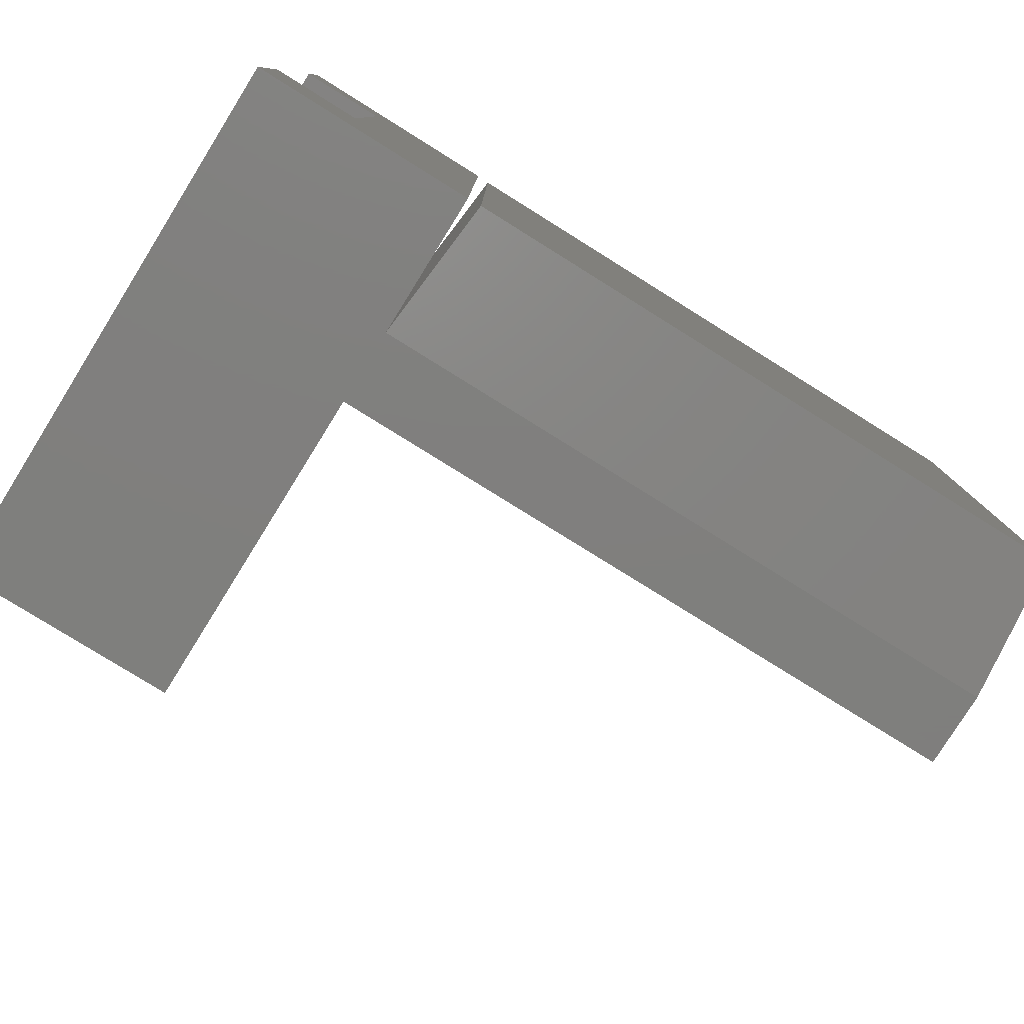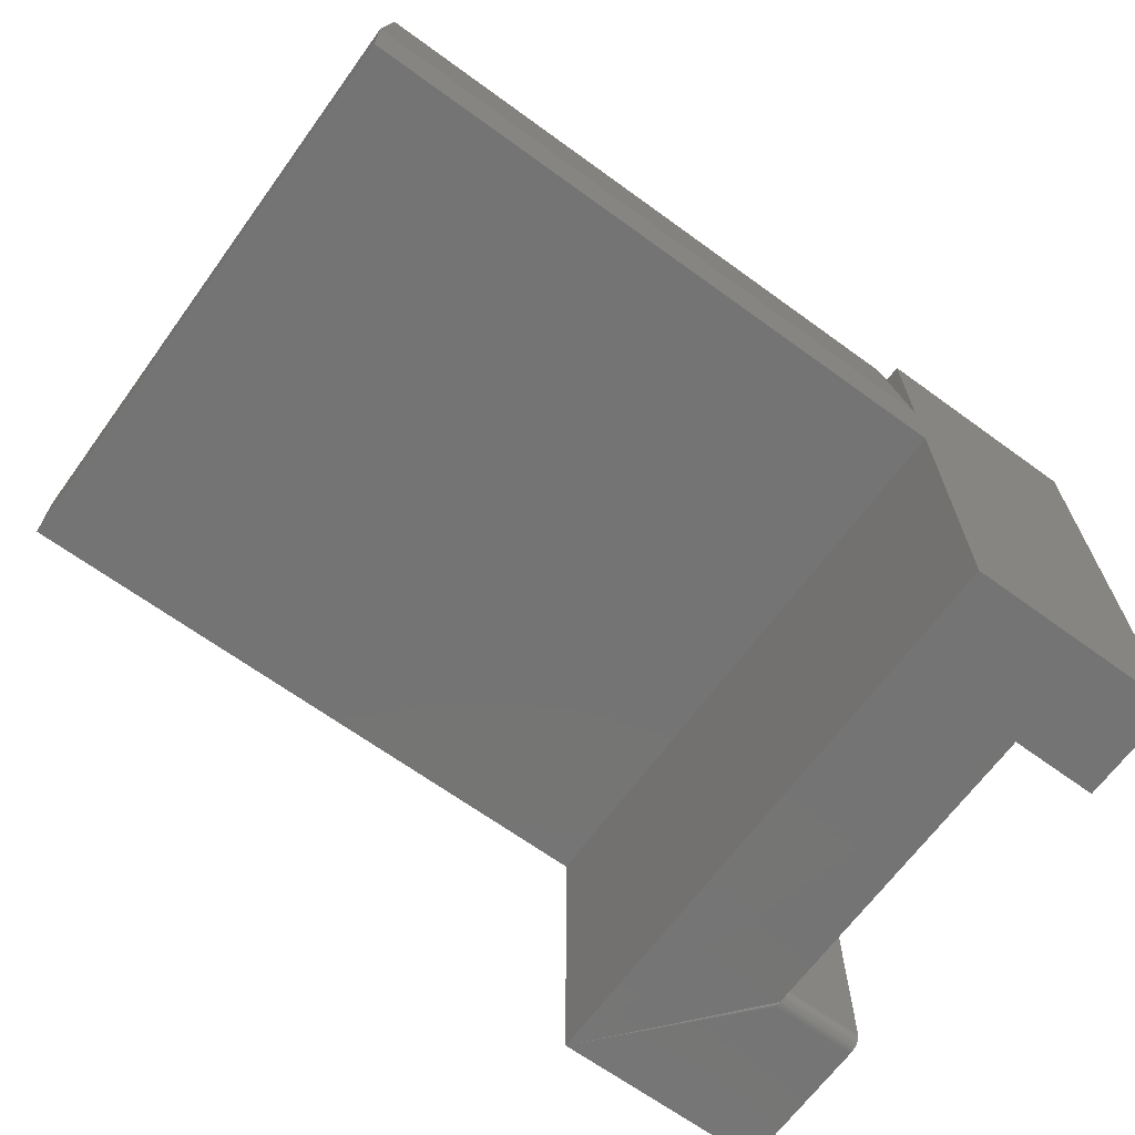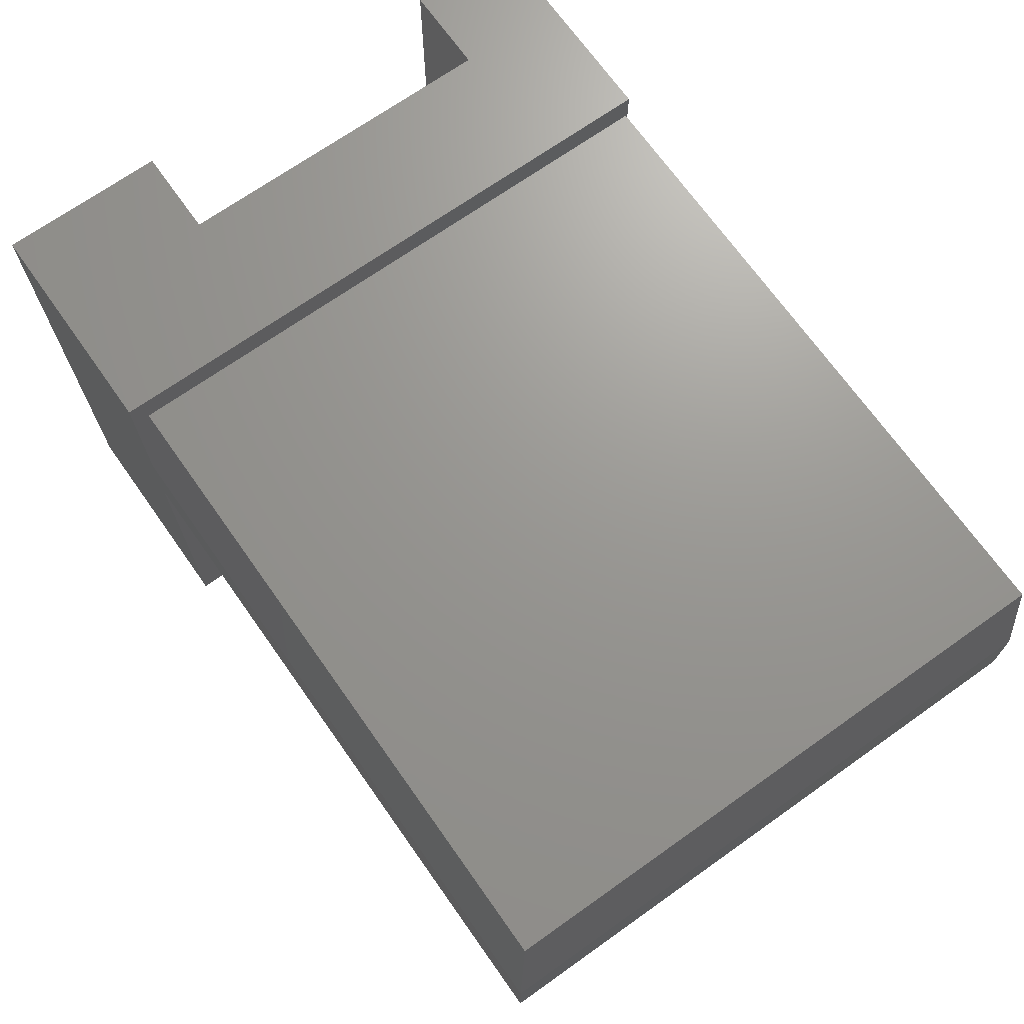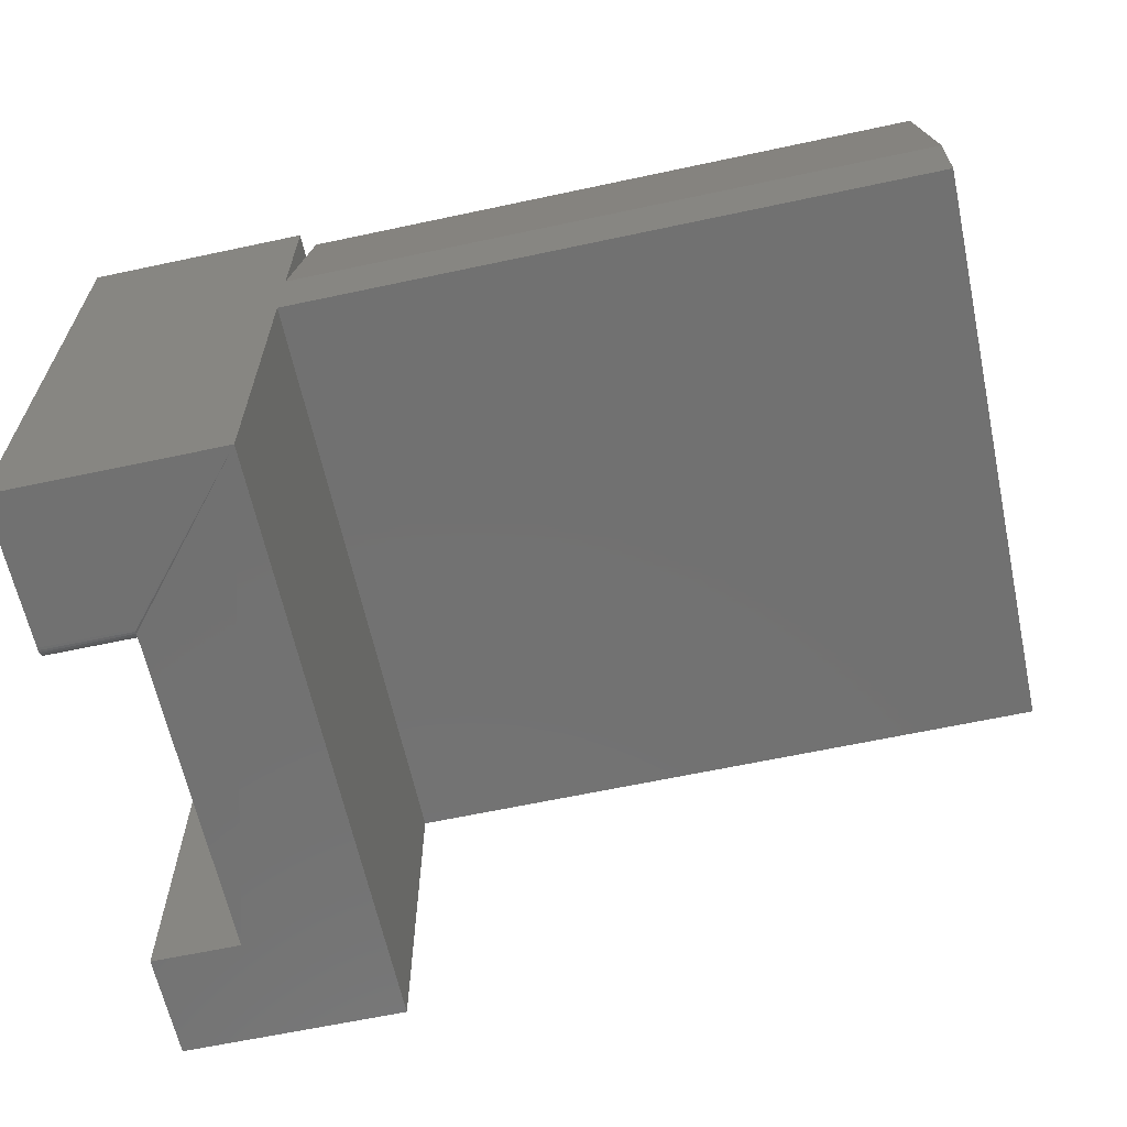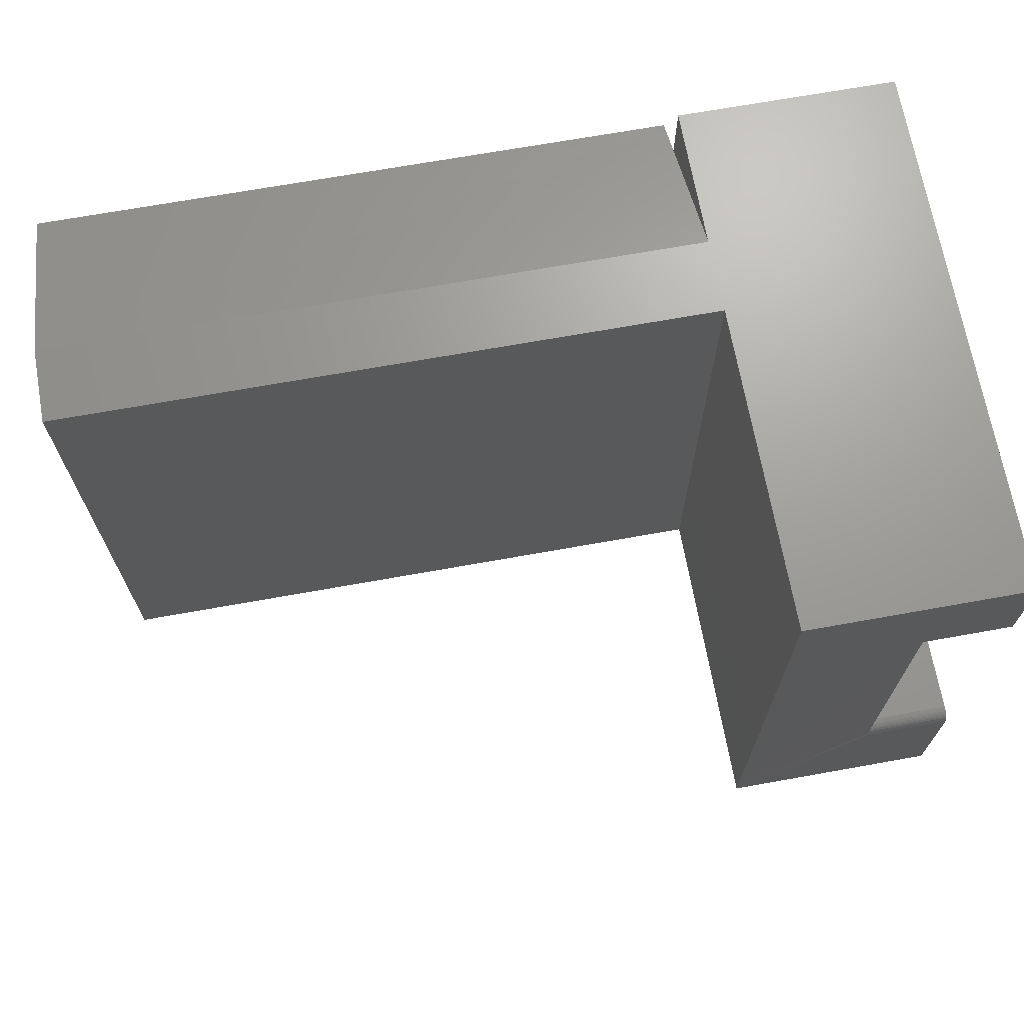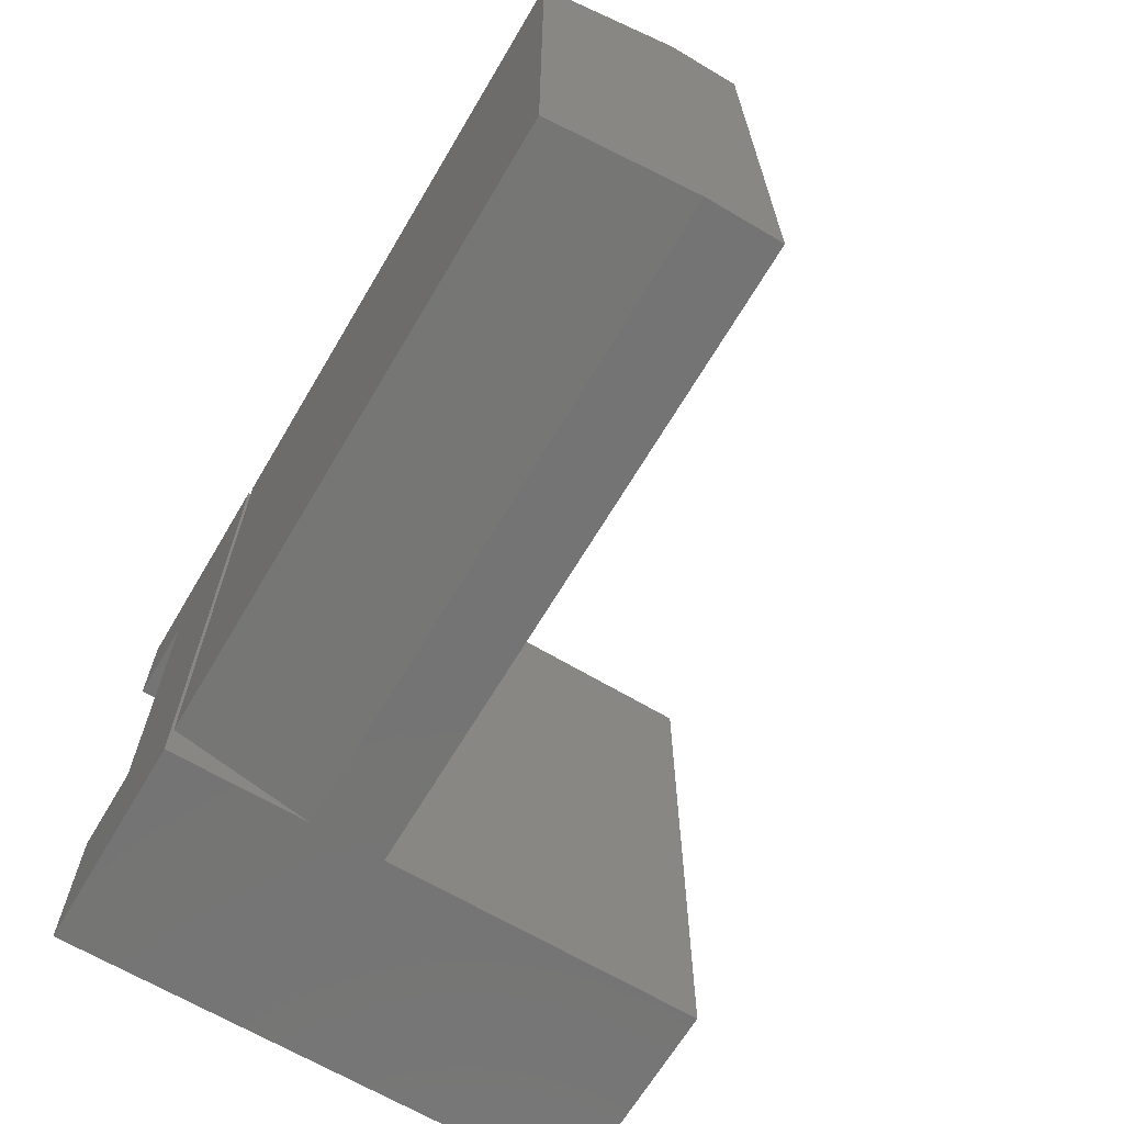
<metadata>
{"format":"stl","ext":"stl","renderer":"f3d","projection":"perspective","resolution":1024,"background":"white","views":[{"elev":-79.2,"azim":148.1,"up":"+Z"},{"elev":-66.7,"azim":-36.1,"up":"+Y"},{"elev":70.1,"azim":-125.3,"up":"+Y"},{"elev":-63.5,"azim":-167.8,"up":"+Y"},{"elev":69.1,"azim":-10.2,"up":"+Z"},{"elev":-66.6,"azim":-120.7,"up":"+Z"}]}
</metadata>
<code>
# stl→obj: 44 verts, 84 faces
v 0.152 0 0.5645
v 0.2533 0 0.5645
v 0.152 -0.625 0.5645
v 0.2533 -0.625 0.5645
v 0 -0.625 0
v 0.2533 -0.625 -1.551e-17
v 0.2533 -0.625 0.1725
v 0.152 -0.625 0.1725
v 0.152 -0.6247 0.1756
v 0.152 -0.6238 0.1785
v 4.21e-17 -0.625 0.6875
v 0.2533 -0.625 0.6875
v 0.2533 0 0.1882
v 0.152 0 0.1882
v 0.2533 -0.6094 0.1882
v 0.152 -0.6094 0.1882
v 0.2533 -0.6124 0.1879
v 0.2533 -0.6154 0.187
v 0.2533 -0.6181 0.1855
v 0.2533 -0.6204 0.1836
v 0.2533 -0.6224 0.1812
v 0.2533 -0.6238 0.1785
v 0.2533 -0.6247 0.1756
v 0.2533 0 -1.551e-17
v 0.152 -0.6224 0.1812
v 0.152 -0.6204 0.1836
v 0.152 -0.6181 0.1855
v 0.152 -0.6154 0.187
v 0.152 -0.6124 0.1879
v 5.551e-17 -0.25 0.6875
v 0 -0.25 -4.592e-17
v 1.821e-17 -0.1641 -4.592e-17
v 0 0 0
v -0.75 -0.25 0
v -0.75 -0.1641 -1.7e-33
v 4.21e-17 0 0.6875
v 0.2533 0 0.6875
v 5.551e-17 -0.1641 0.6875
v -0.01562 8.153e-17 0.6712
v -0.75 -0.1641 0.6868
v -0.7344 1.735e-18 0.6712
v -0.01562 8.153e-17 0.01562
v -0.7344 1.735e-18 0.01562
v -0.75 -0.25 0.6868
f 1 2 3
f 3 2 4
f 5 6 7
f 5 7 8
f 5 8 9
f 5 9 10
f 5 10 3
f 5 3 11
f 3 4 11
f 11 4 12
f 13 14 15
f 15 14 16
f 15 17 18
f 13 15 18
f 13 18 19
f 13 19 20
f 13 20 21
f 13 21 22
f 13 22 23
f 13 23 7
f 13 7 6
f 13 6 24
f 3 10 25
f 3 25 26
f 3 26 27
f 3 27 28
f 3 28 29
f 3 29 16
f 3 16 14
f 3 14 1
f 11 30 5
f 5 30 31
f 15 16 17
f 17 16 29
f 17 29 18
f 18 29 28
f 18 28 19
f 19 28 27
f 19 27 20
f 20 27 26
f 20 26 21
f 21 26 25
f 21 25 22
f 22 25 10
f 22 10 23
f 23 10 9
f 23 9 7
f 7 9 8
f 24 6 5
f 24 5 31
f 24 31 32
f 24 32 33
f 34 35 31
f 31 35 32
f 33 13 24
f 13 33 14
f 14 33 36
f 14 36 1
f 1 36 37
f 1 37 2
f 38 36 32
f 32 36 33
f 38 39 40
f 40 39 41
f 32 42 38
f 38 42 39
f 35 43 32
f 32 43 42
f 30 38 44
f 44 38 40
f 34 31 44
f 44 31 30
f 37 36 38
f 37 38 30
f 37 30 11
f 37 11 12
f 4 2 12
f 12 2 37
f 43 41 42
f 42 41 39
f 44 40 34
f 34 40 35
f 40 41 35
f 35 41 43

</code>
